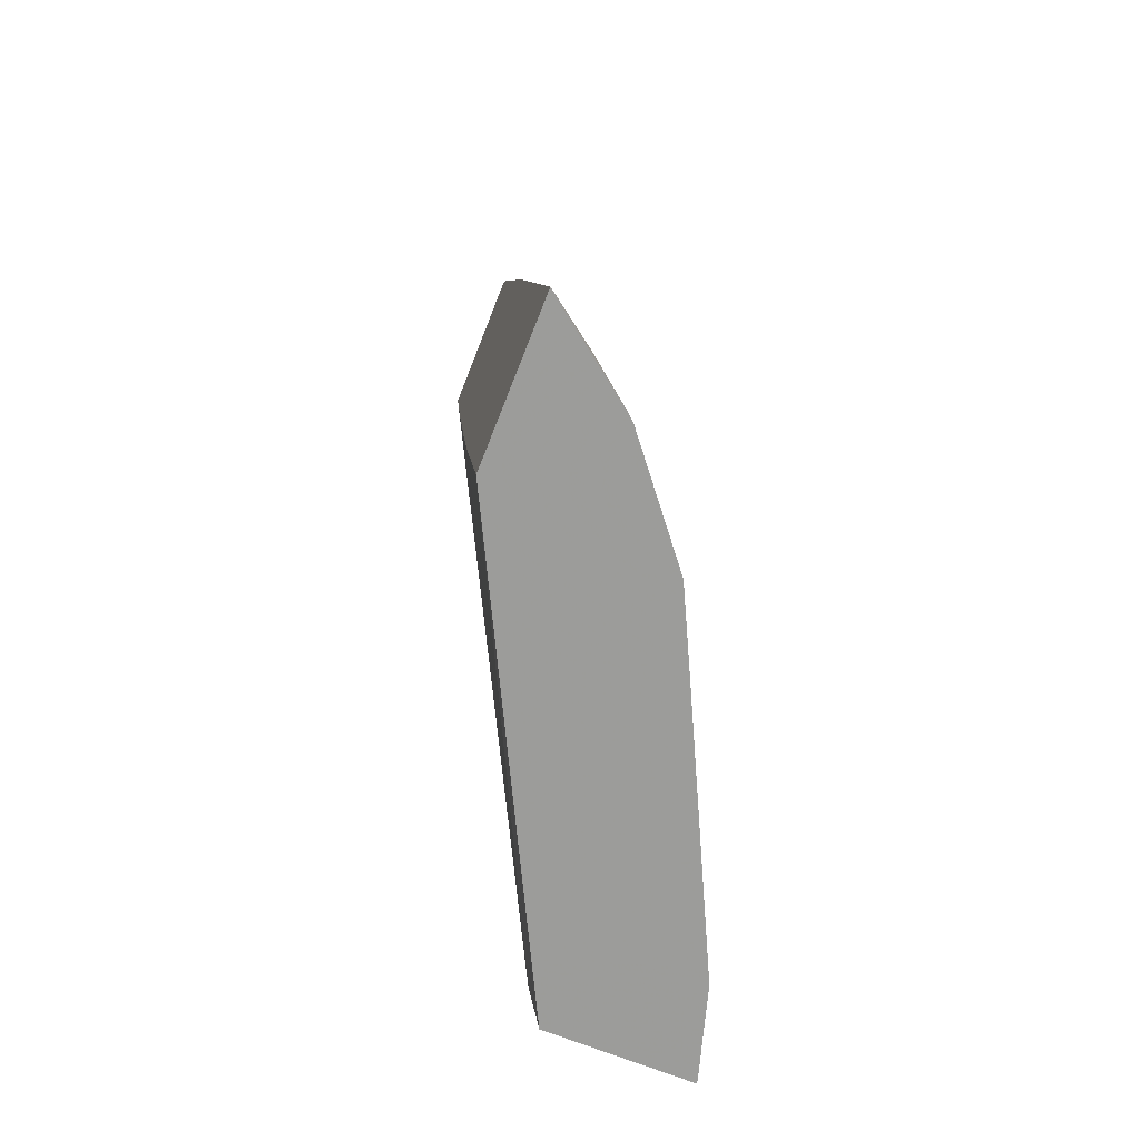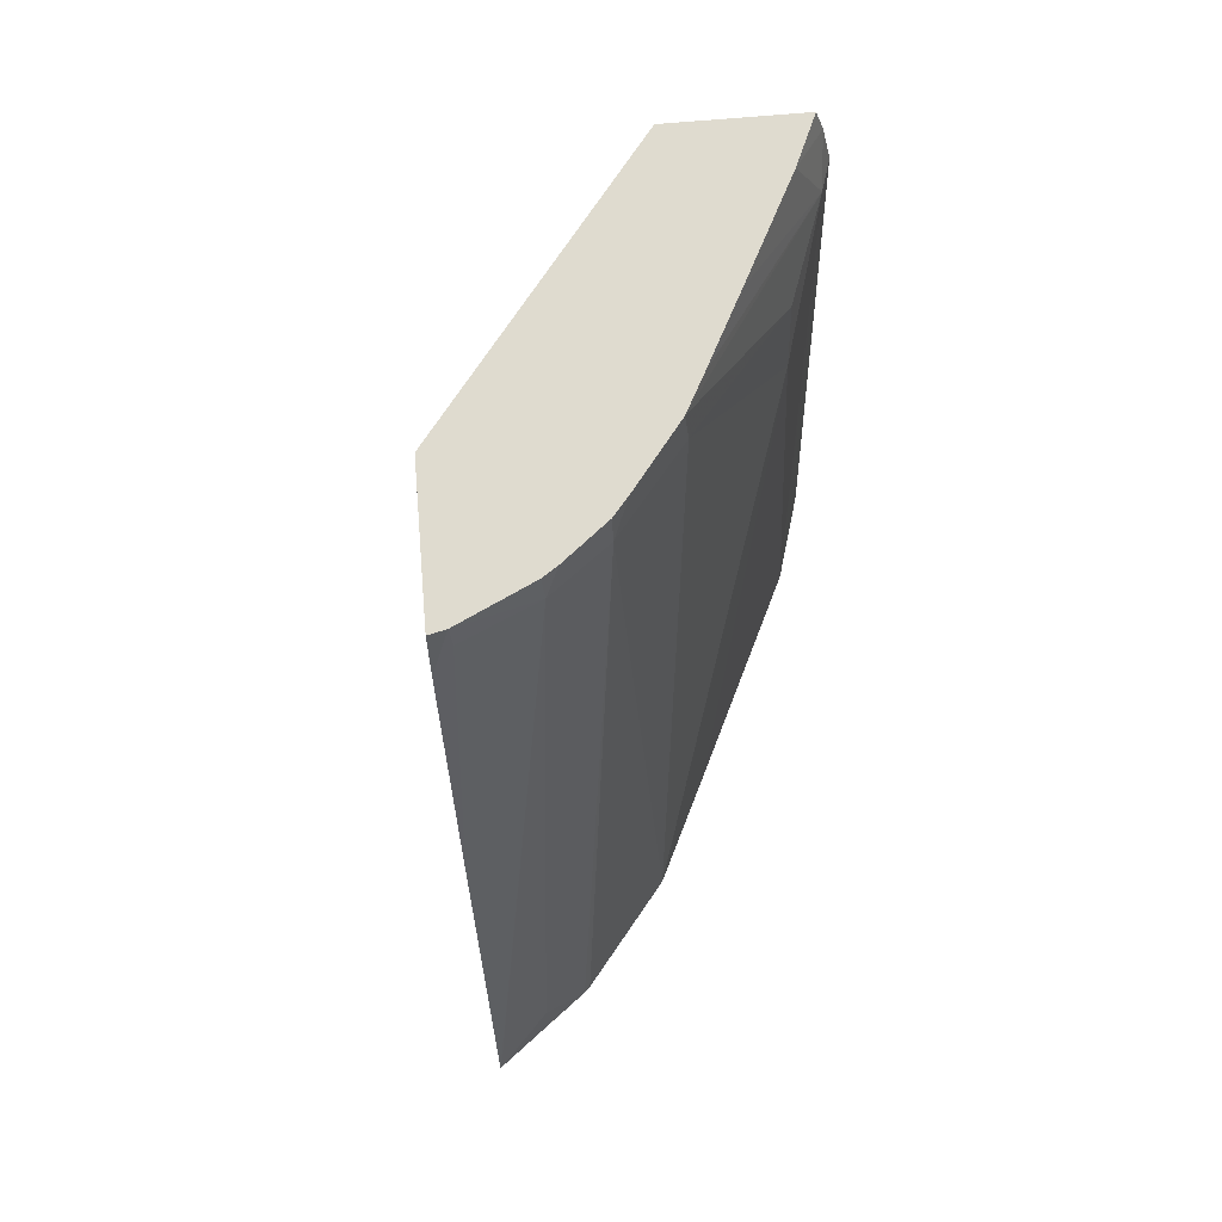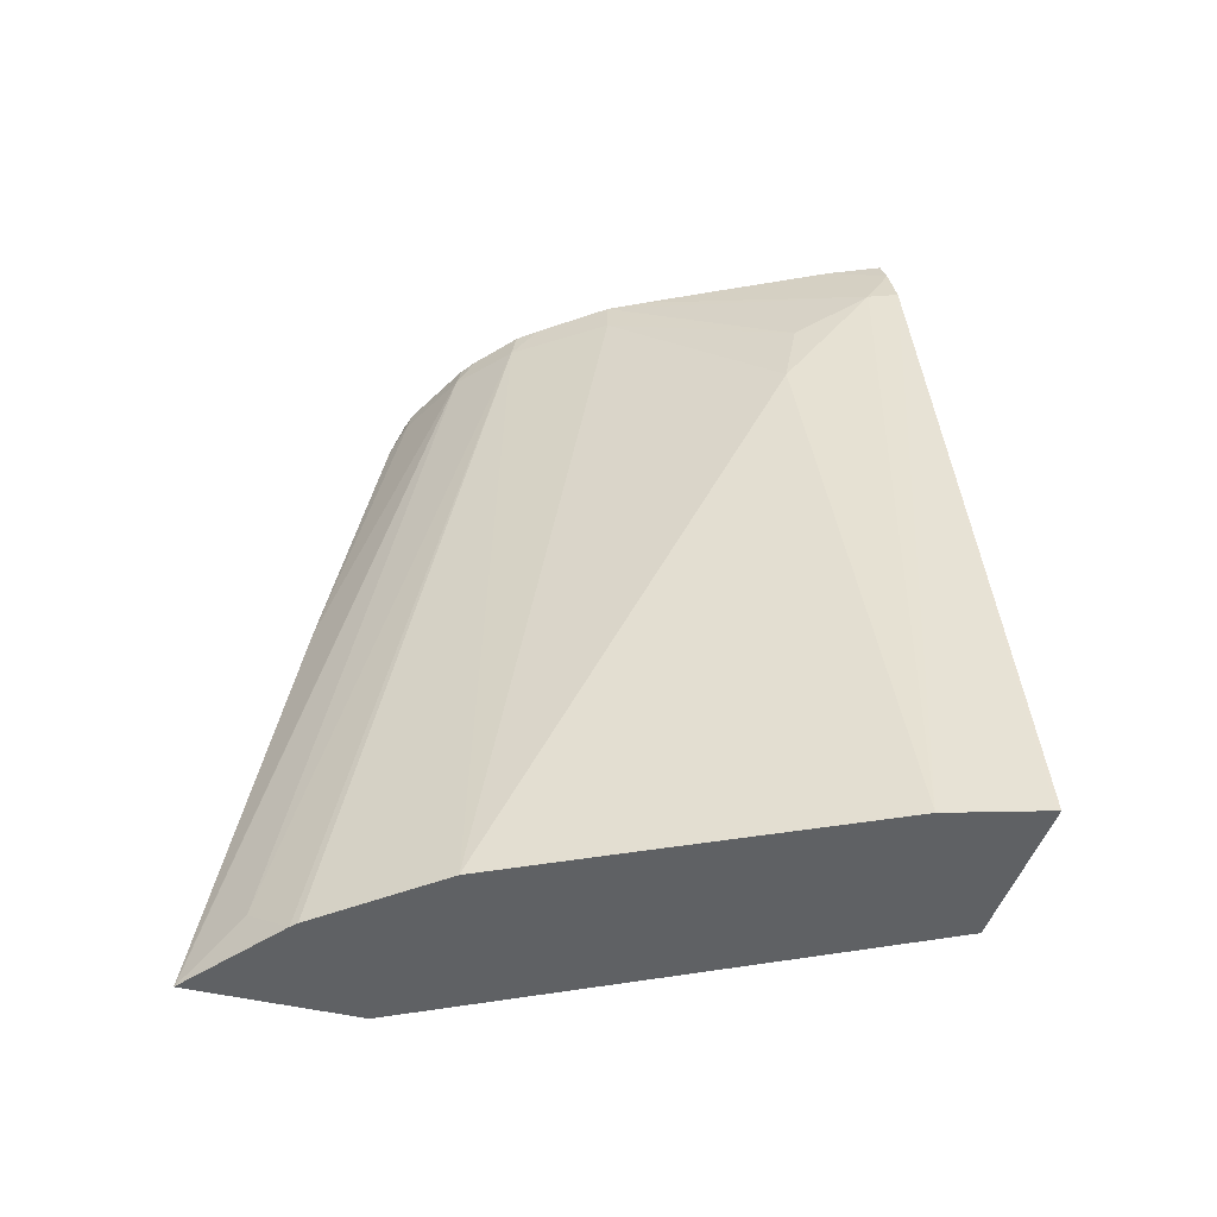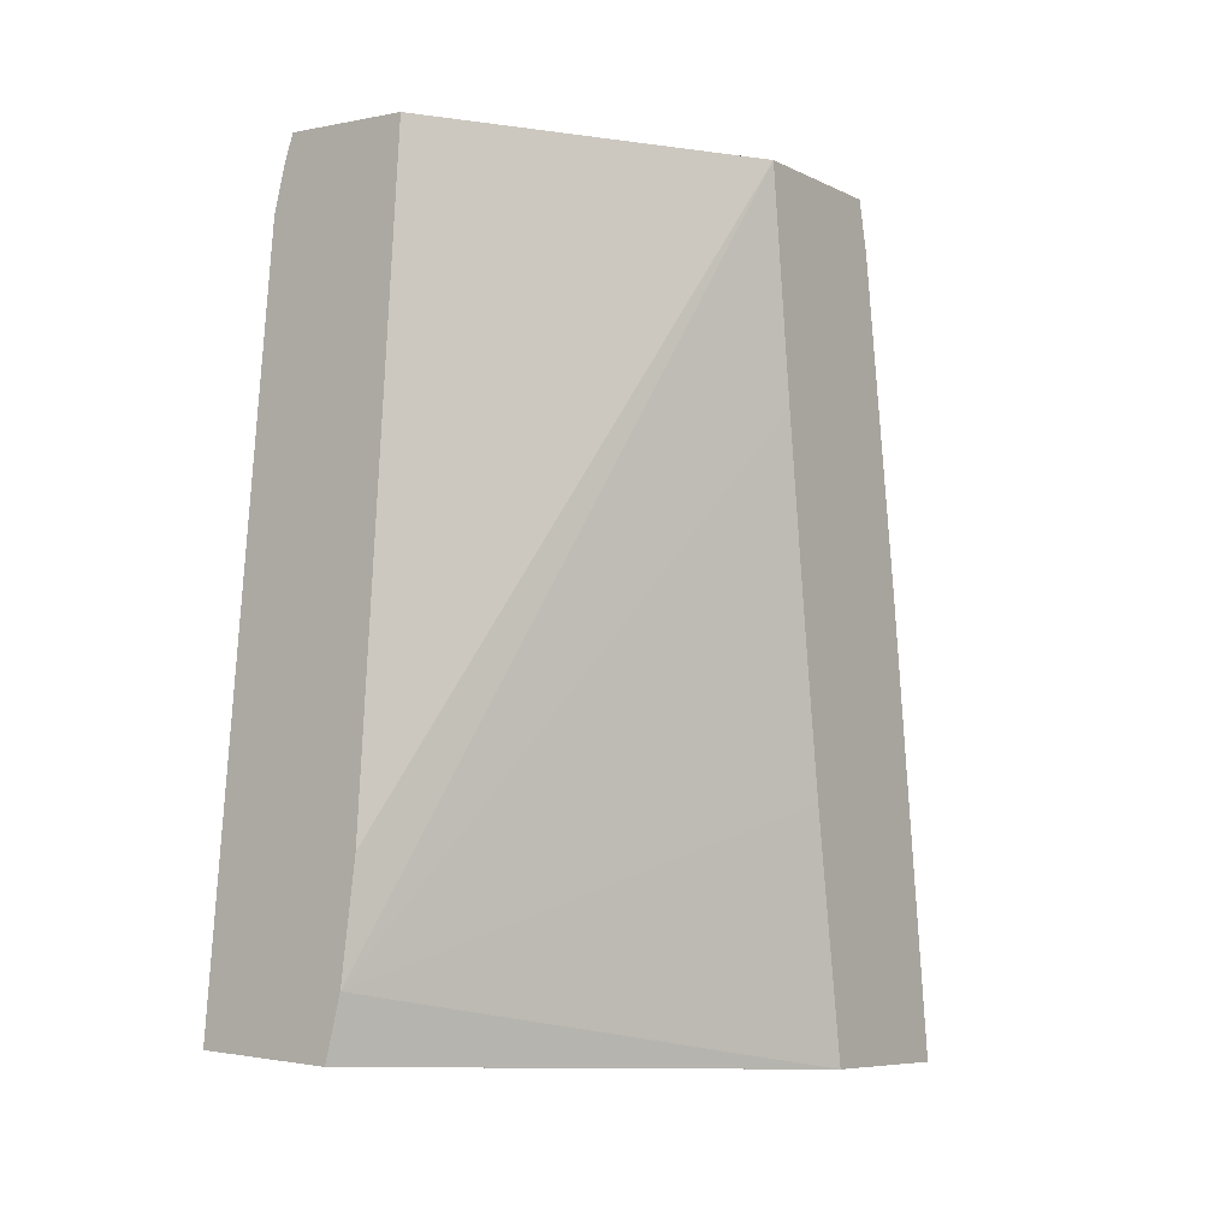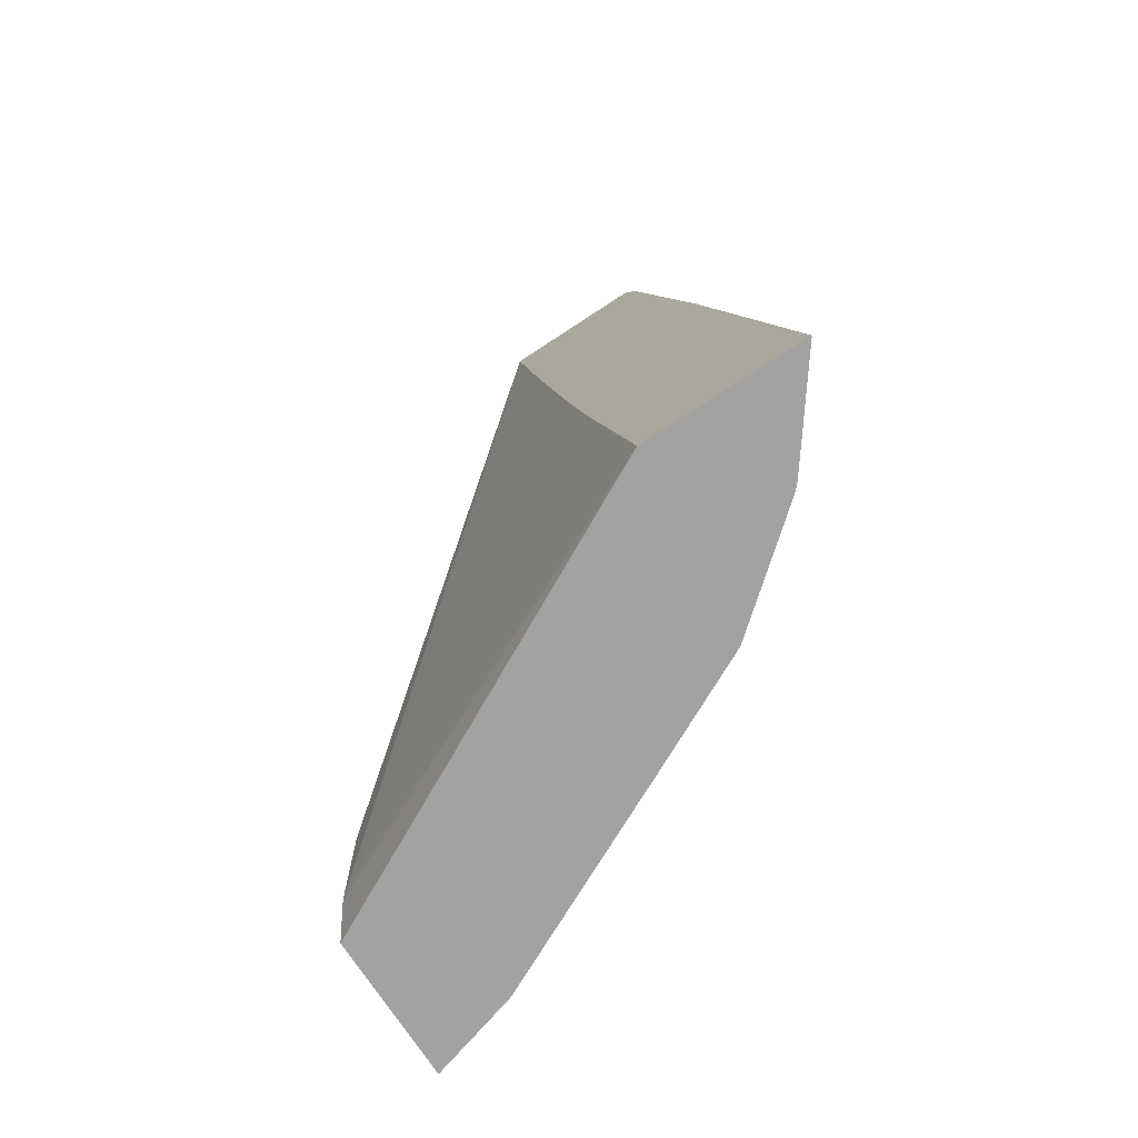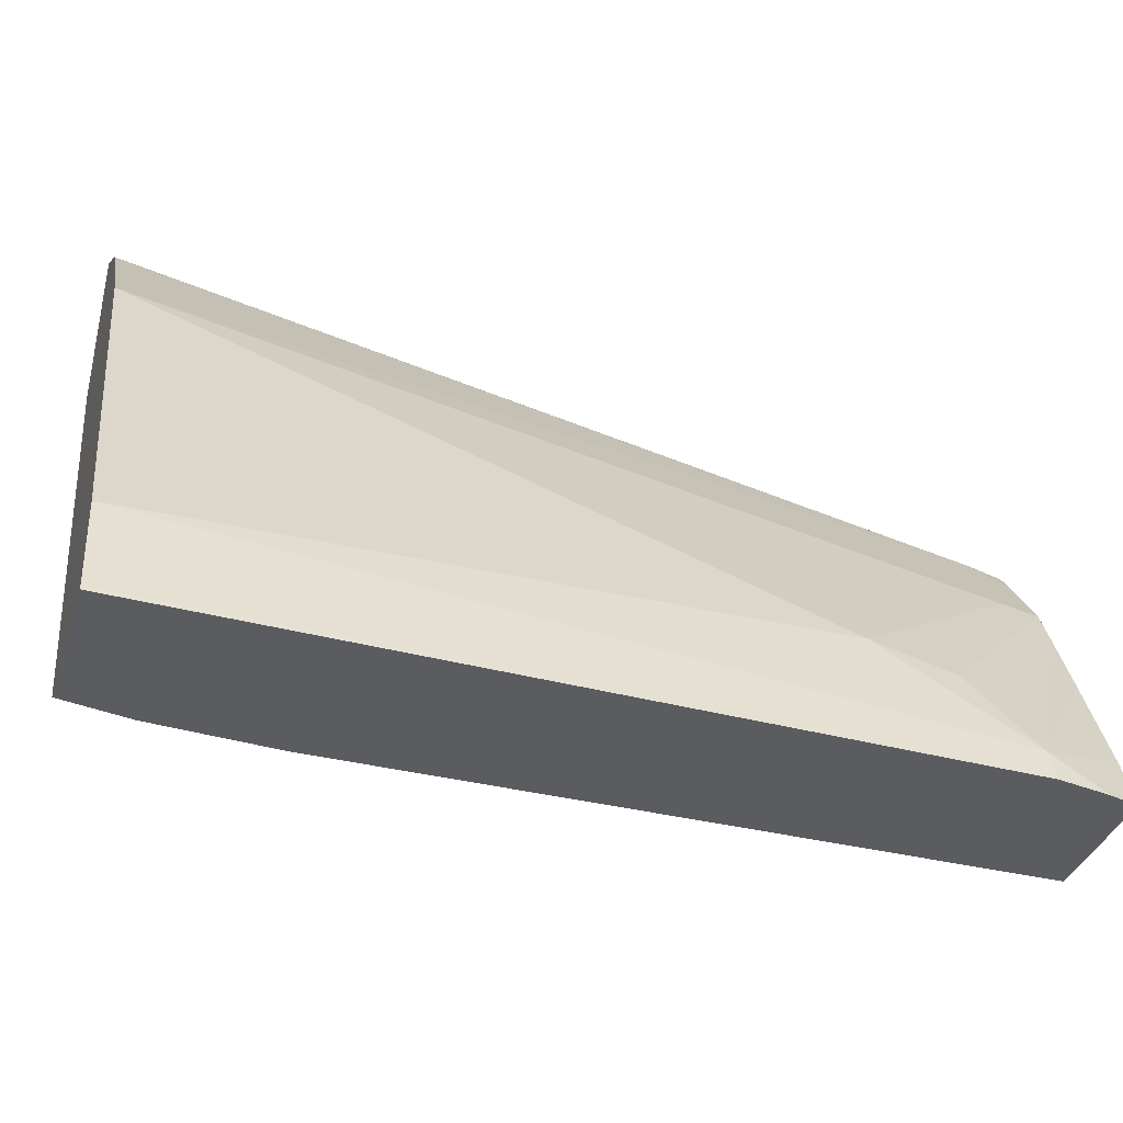
<metadata>
{"format":"obj","ext":"obj","renderer":"f3d","projection":"perspective","resolution":1024,"background":"white","views":[{"elev":-73.9,"azim":-3.6,"up":"+Y"},{"elev":66.5,"azim":13.1,"up":"+Y"},{"elev":-49.2,"azim":88.7,"up":"+Y"},{"elev":-2.6,"azim":-124.9,"up":"+Y"},{"elev":-75.9,"azim":-38.6,"up":"+Y"},{"elev":-53.1,"azim":73.4,"up":"+Z"}]}
</metadata>
<code>
v -0.02445 0.1199 0.05287
v -0.02445 0.1199 0.05285
v -0.02444 0.1199 0.05286
v -0.02425 0.1266 0.05132
v -0.02467 0.1237 0.05232
v -0.02485 0.12 0.0516
v -0.02389 0.12 0.05207
v -0.02415 0.1203 0.0524
v -0.02393 0.1266 0.05084
v -0.02395 0.1268 0.0508
v -0.0242 0.1268 0.05117
v -0.02428 0.1268 0.05128
v -0.02476 0.1268 0.05173
v -0.02473 0.1266 0.05176
v -0.02485 0.1264 0.0519
v -0.0243 0.1208 0.04756
v -0.0242 0.1203 0.04749
v -0.02499 0.1221 0.05128
v -0.02386 0.12 0.05201
v -0.02362 0.1266 0.05001
v -0.02365 0.1269 0.05001
v -0.02387 0.1268 0.05062
v -0.02345 0.12 0.05097
v -0.02489 0.1268 0.0518
v -0.025 0.1223 0.05124
v -0.02506 0.1232 0.05111
v -0.02511 0.1242 0.05099
v -0.02516 0.125 0.05087
v -0.02526 0.1269 0.05064
v -0.02435 0.1218 0.04765
v -0.02304 0.1203 0.04712
v -0.02317 0.1253 0.04859
v -0.0232 0.1259 0.04849
v -0.02316 0.1264 0.04784
v -0.0236 0.1269 0.04969
v -0.02331 0.1201 0.04996
v -0.02431 0.127 0.048
v -0.02316 0.1264 0.04759
v -0.02304 0.1203 0.04715
v -0.02302 0.1203 0.04794
v -0.02322 0.1268 0.04764
v -0.02333 0.127 0.04812
v -0.02326 0.1267 0.04814
v -0.02349 0.1269 0.04905
v -0.02328 0.127 0.04767
f 1 2 3
f 1 3 4
f 1 4 5
f 1 5 15
f 1 15 24
f 1 24 29
f 1 29 28
f 1 28 27
f 1 27 26
f 1 26 25
f 1 25 18
f 1 18 6
f 1 6 2
f 2 6 17
f 2 17 31
f 2 31 39
f 2 39 40
f 2 40 36
f 2 36 23
f 2 23 19
f 2 19 7
f 2 7 3
f 3 7 8
f 3 8 4
f 4 9 10
f 4 10 11
f 4 11 12
f 4 12 13
f 4 13 14
f 4 14 5
f 4 8 9
f 5 14 15
f 6 16 17
f 6 18 16
f 7 19 9
f 7 9 8
f 9 20 21
f 9 21 22
f 9 22 10
f 9 19 23
f 9 23 20
f 10 22 21
f 10 21 35
f 10 35 44
f 10 44 42
f 10 42 45
f 10 45 37
f 10 37 29
f 10 29 24
f 10 24 13
f 10 13 12
f 10 12 11
f 13 24 15
f 13 15 14
f 16 18 25
f 16 25 26
f 16 26 27
f 16 27 28
f 16 28 29
f 16 29 30
f 16 30 37
f 16 37 45
f 16 45 41
f 16 41 38
f 16 38 31
f 16 31 17
f 20 32 33
f 20 33 21
f 20 23 32
f 21 33 34
f 21 34 35
f 23 36 32
f 29 37 30
f 31 38 39
f 32 34 33
f 32 36 40
f 32 40 34
f 34 38 41
f 34 41 42
f 34 42 43
f 34 43 44
f 34 44 35
f 34 40 38
f 38 40 39
f 41 45 42
f 42 44 43

</code>
